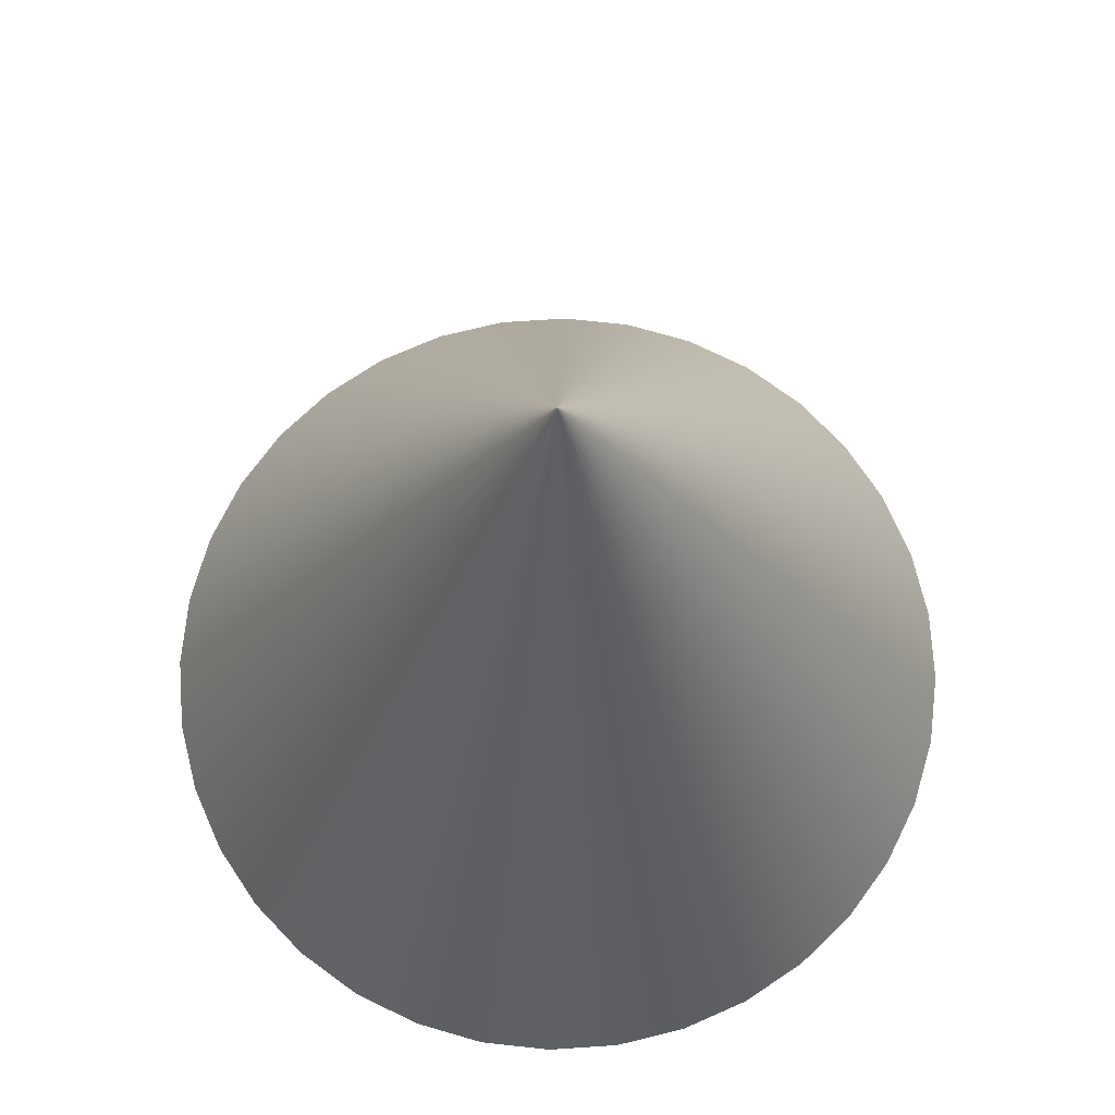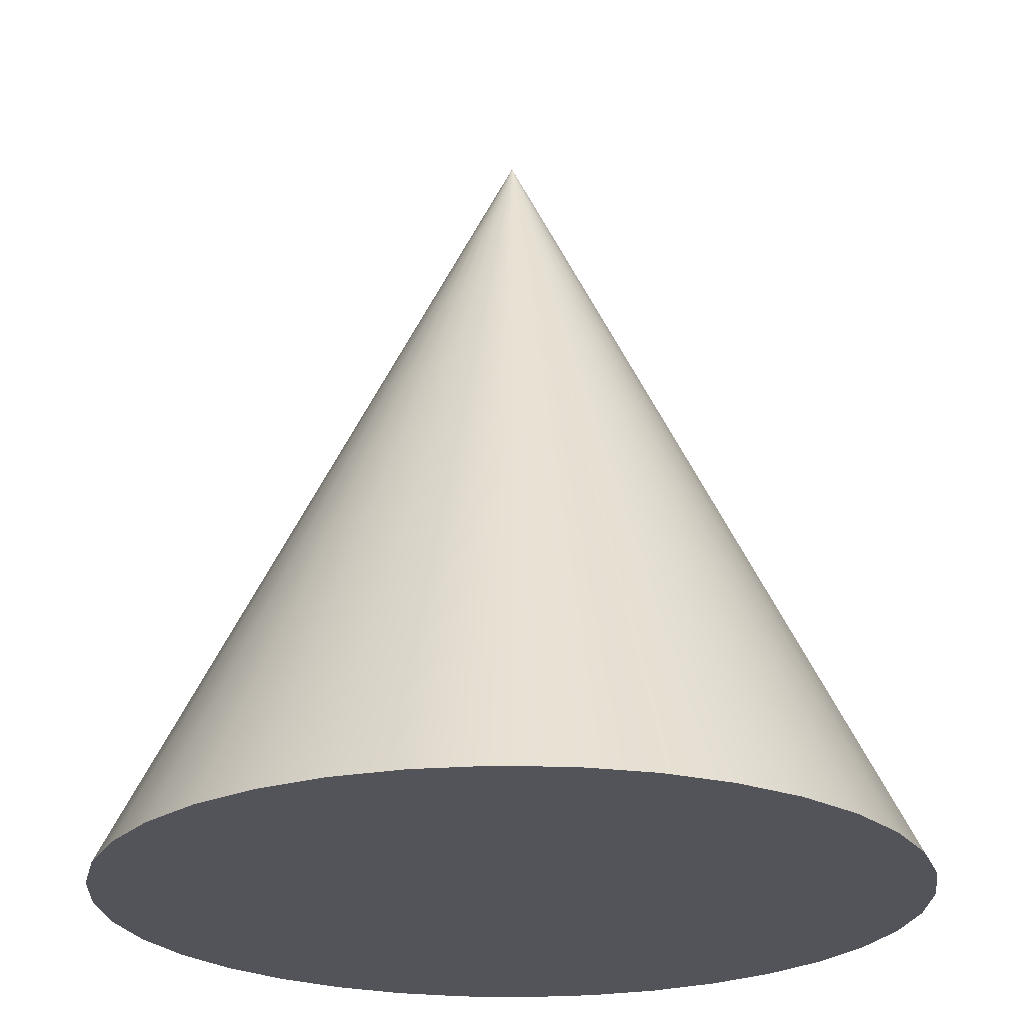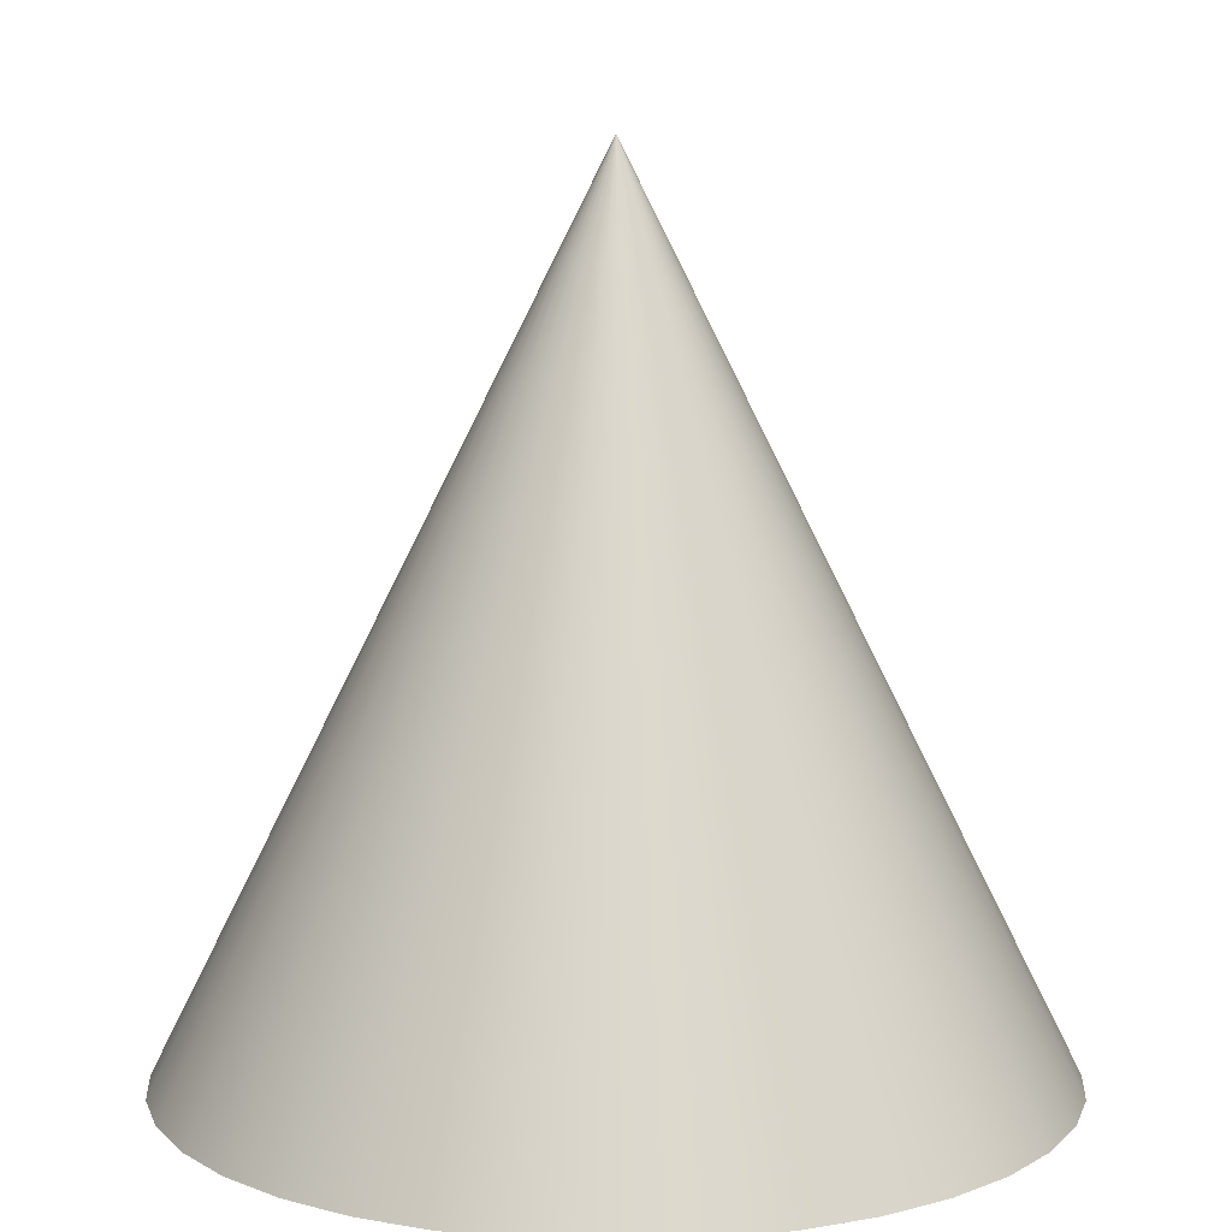
<metadata>
{"format":"obj","ext":"obj","renderer":"f3d","projection":"perspective","resolution":1024,"background":"white","views":[{"elev":72.7,"azim":-8.8,"up":"+Y"},{"elev":-23.7,"azim":-167.6,"up":"+Y"},{"elev":9.5,"azim":-90.0,"up":"+Y"}]}
</metadata>
<code>
v 0 -0.5 0
v 0.1667 -0.5 0
v 0.3333 -0.5 0
v 0.5 -0.5 0
v 0.4375 -0.375 0
v 0.375 -0.25 0
v 0.3125 -0.125 0
v 0.25 0 0
v 0.1875 0.125 0
v 0.125 0.25 0
v 0.0625 0.375 0
v 0 0.5 0
v 0.1641 -0.5 0.02894
v 0.3283 -0.5 0.05788
v 0.4924 -0.5 0.08682
v 0.4309 -0.375 0.07597
v 0.3693 -0.25 0.06512
v 0.3078 -0.125 0.05427
v 0.2462 0 0.04341
v 0.1847 0.125 0.03256
v 0.1231 0.25 0.02171
v 0.06155 0.375 0.01085
v 0.1566 -0.5 0.057
v 0.3132 -0.5 0.114
v 0.4698 -0.5 0.171
v 0.4111 -0.375 0.1496
v 0.3524 -0.25 0.1283
v 0.2937 -0.125 0.1069
v 0.2349 0 0.08551
v 0.1762 0.125 0.06413
v 0.1175 0.25 0.04275
v 0.05873 0.375 0.02138
v 0.1443 -0.5 0.08333
v 0.2887 -0.5 0.1667
v 0.433 -0.5 0.25
v 0.3789 -0.375 0.2188
v 0.3248 -0.25 0.1875
v 0.2706 -0.125 0.1562
v 0.2165 0 0.125
v 0.1624 0.125 0.09375
v 0.1083 0.25 0.0625
v 0.05413 0.375 0.03125
v 0.1277 -0.5 0.1071
v 0.2553 -0.5 0.2143
v 0.383 -0.5 0.3214
v 0.3351 -0.375 0.2812
v 0.2873 -0.25 0.241
v 0.2394 -0.125 0.2009
v 0.1915 0 0.1607
v 0.1436 0.125 0.1205
v 0.09576 0.25 0.08035
v 0.04788 0.375 0.04017
v 0.1071 -0.5 0.1277
v 0.2143 -0.5 0.2553
v 0.3214 -0.5 0.383
v 0.2812 -0.375 0.3351
v 0.241 -0.25 0.2873
v 0.2009 -0.125 0.2394
v 0.1607 0 0.1915
v 0.1205 0.125 0.1436
v 0.08035 0.25 0.09576
v 0.04017 0.375 0.04788
v 0.08333 -0.5 0.1443
v 0.1667 -0.5 0.2887
v 0.25 -0.5 0.433
v 0.2188 -0.375 0.3789
v 0.1875 -0.25 0.3248
v 0.1562 -0.125 0.2706
v 0.125 0 0.2165
v 0.09375 0.125 0.1624
v 0.0625 0.25 0.1083
v 0.03125 0.375 0.05413
v 0.057 -0.5 0.1566
v 0.114 -0.5 0.3132
v 0.171 -0.5 0.4698
v 0.1496 -0.375 0.4111
v 0.1283 -0.25 0.3524
v 0.1069 -0.125 0.2937
v 0.08551 0 0.2349
v 0.06413 0.125 0.1762
v 0.04275 0.25 0.1175
v 0.02138 0.375 0.05873
v 0.02894 -0.5 0.1641
v 0.05788 -0.5 0.3283
v 0.08682 -0.5 0.4924
v 0.07597 -0.375 0.4309
v 0.06512 -0.25 0.3693
v 0.05427 -0.125 0.3078
v 0.04341 0 0.2462
v 0.03256 0.125 0.1847
v 0.02171 0.25 0.1231
v 0.01085 0.375 0.06155
v 0 -0.5 0.1667
v 0 -0.5 0.3333
v 0 -0.5 0.5
v 0 -0.375 0.4375
v 0 -0.25 0.375
v 0 -0.125 0.3125
v 0 0 0.25
v 0 0.125 0.1875
v 0 0.25 0.125
v 0 0.375 0.0625
v -0.02894 -0.5 0.1641
v -0.05788 -0.5 0.3283
v -0.08682 -0.5 0.4924
v -0.07597 -0.375 0.4309
v -0.06512 -0.25 0.3693
v -0.05427 -0.125 0.3078
v -0.04341 0 0.2462
v -0.03256 0.125 0.1847
v -0.02171 0.25 0.1231
v -0.01085 0.375 0.06155
v -0.057 -0.5 0.1566
v -0.114 -0.5 0.3132
v -0.171 -0.5 0.4698
v -0.1496 -0.375 0.4111
v -0.1283 -0.25 0.3524
v -0.1069 -0.125 0.2937
v -0.08551 0 0.2349
v -0.06413 0.125 0.1762
v -0.04275 0.25 0.1175
v -0.02138 0.375 0.05873
v -0.08333 -0.5 0.1443
v -0.1667 -0.5 0.2887
v -0.25 -0.5 0.433
v -0.2188 -0.375 0.3789
v -0.1875 -0.25 0.3248
v -0.1562 -0.125 0.2706
v -0.125 0 0.2165
v -0.09375 0.125 0.1624
v -0.0625 0.25 0.1083
v -0.03125 0.375 0.05413
v -0.1071 -0.5 0.1277
v -0.2143 -0.5 0.2553
v -0.3214 -0.5 0.383
v -0.2812 -0.375 0.3351
v -0.241 -0.25 0.2873
v -0.2009 -0.125 0.2394
v -0.1607 0 0.1915
v -0.1205 0.125 0.1436
v -0.08035 0.25 0.09576
v -0.04017 0.375 0.04788
v -0.1277 -0.5 0.1071
v -0.2553 -0.5 0.2143
v -0.383 -0.5 0.3214
v -0.3351 -0.375 0.2812
v -0.2873 -0.25 0.241
v -0.2394 -0.125 0.2009
v -0.1915 0 0.1607
v -0.1436 0.125 0.1205
v -0.09576 0.25 0.08035
v -0.04788 0.375 0.04017
v -0.1443 -0.5 0.08333
v -0.2887 -0.5 0.1667
v -0.433 -0.5 0.25
v -0.3789 -0.375 0.2188
v -0.3248 -0.25 0.1875
v -0.2706 -0.125 0.1562
v -0.2165 0 0.125
v -0.1624 0.125 0.09375
v -0.1083 0.25 0.0625
v -0.05413 0.375 0.03125
v -0.1566 -0.5 0.057
v -0.3132 -0.5 0.114
v -0.4698 -0.5 0.171
v -0.4111 -0.375 0.1496
v -0.3524 -0.25 0.1283
v -0.2937 -0.125 0.1069
v -0.2349 0 0.08551
v -0.1762 0.125 0.06413
v -0.1175 0.25 0.04275
v -0.05873 0.375 0.02138
v -0.1641 -0.5 0.02894
v -0.3283 -0.5 0.05788
v -0.4924 -0.5 0.08682
v -0.4309 -0.375 0.07597
v -0.3693 -0.25 0.06512
v -0.3078 -0.125 0.05427
v -0.2462 0 0.04341
v -0.1847 0.125 0.03256
v -0.1231 0.25 0.02171
v -0.06155 0.375 0.01085
v -0.1667 -0.5 0
v -0.3333 -0.5 0
v -0.5 -0.5 0
v -0.4375 -0.375 0
v -0.375 -0.25 0
v -0.3125 -0.125 0
v -0.25 0 0
v -0.1875 0.125 0
v -0.125 0.25 0
v -0.0625 0.375 0
v -0.1641 -0.5 -0.02894
v -0.3283 -0.5 -0.05788
v -0.4924 -0.5 -0.08682
v -0.4309 -0.375 -0.07597
v -0.3693 -0.25 -0.06512
v -0.3078 -0.125 -0.05427
v -0.2462 0 -0.04341
v -0.1847 0.125 -0.03256
v -0.1231 0.25 -0.02171
v -0.06155 0.375 -0.01085
v -0.1566 -0.5 -0.057
v -0.3132 -0.5 -0.114
v -0.4698 -0.5 -0.171
v -0.4111 -0.375 -0.1496
v -0.3524 -0.25 -0.1283
v -0.2937 -0.125 -0.1069
v -0.2349 0 -0.08551
v -0.1762 0.125 -0.06413
v -0.1175 0.25 -0.04275
v -0.05873 0.375 -0.02138
v -0.1443 -0.5 -0.08333
v -0.2887 -0.5 -0.1667
v -0.433 -0.5 -0.25
v -0.3789 -0.375 -0.2188
v -0.3248 -0.25 -0.1875
v -0.2706 -0.125 -0.1562
v -0.2165 0 -0.125
v -0.1624 0.125 -0.09375
v -0.1083 0.25 -0.0625
v -0.05413 0.375 -0.03125
v -0.1277 -0.5 -0.1071
v -0.2553 -0.5 -0.2143
v -0.383 -0.5 -0.3214
v -0.3351 -0.375 -0.2812
v -0.2873 -0.25 -0.241
v -0.2394 -0.125 -0.2009
v -0.1915 0 -0.1607
v -0.1436 0.125 -0.1205
v -0.09576 0.25 -0.08035
v -0.04788 0.375 -0.04017
v -0.1071 -0.5 -0.1277
v -0.2143 -0.5 -0.2553
v -0.3214 -0.5 -0.383
v -0.2812 -0.375 -0.3351
v -0.241 -0.25 -0.2873
v -0.2009 -0.125 -0.2394
v -0.1607 0 -0.1915
v -0.1205 0.125 -0.1436
v -0.08035 0.25 -0.09576
v -0.04017 0.375 -0.04788
v -0.08333 -0.5 -0.1443
v -0.1667 -0.5 -0.2887
v -0.25 -0.5 -0.433
v -0.2188 -0.375 -0.3789
v -0.1875 -0.25 -0.3248
v -0.1562 -0.125 -0.2706
v -0.125 0 -0.2165
v -0.09375 0.125 -0.1624
v -0.0625 0.25 -0.1083
v -0.03125 0.375 -0.05413
v -0.057 -0.5 -0.1566
v -0.114 -0.5 -0.3132
v -0.171 -0.5 -0.4698
v -0.1496 -0.375 -0.4111
v -0.1283 -0.25 -0.3524
v -0.1069 -0.125 -0.2937
v -0.08551 0 -0.2349
v -0.06413 0.125 -0.1762
v -0.04275 0.25 -0.1175
v -0.02138 0.375 -0.05873
v -0.02894 -0.5 -0.1641
v -0.05788 -0.5 -0.3283
v -0.08682 -0.5 -0.4924
v -0.07597 -0.375 -0.4309
v -0.06512 -0.25 -0.3693
v -0.05427 -0.125 -0.3078
v -0.04341 0 -0.2462
v -0.03256 0.125 -0.1847
v -0.02171 0.25 -0.1231
v -0.01085 0.375 -0.06155
v -0 -0.5 -0.1667
v -0 -0.5 -0.3333
v -0 -0.5 -0.5
v -0 -0.375 -0.4375
v -0 -0.25 -0.375
v -0 -0.125 -0.3125
v -0 0 -0.25
v -0 0.125 -0.1875
v -0 0.25 -0.125
v -0 0.375 -0.0625
v 0.02894 -0.5 -0.1641
v 0.05788 -0.5 -0.3283
v 0.08682 -0.5 -0.4924
v 0.07597 -0.375 -0.4309
v 0.06512 -0.25 -0.3693
v 0.05427 -0.125 -0.3078
v 0.04341 0 -0.2462
v 0.03256 0.125 -0.1847
v 0.02171 0.25 -0.1231
v 0.01085 0.375 -0.06155
v 0.057 -0.5 -0.1566
v 0.114 -0.5 -0.3132
v 0.171 -0.5 -0.4698
v 0.1496 -0.375 -0.4111
v 0.1283 -0.25 -0.3524
v 0.1069 -0.125 -0.2937
v 0.08551 0 -0.2349
v 0.06413 0.125 -0.1762
v 0.04275 0.25 -0.1175
v 0.02138 0.375 -0.05873
v 0.08333 -0.5 -0.1443
v 0.1667 -0.5 -0.2887
v 0.25 -0.5 -0.433
v 0.2188 -0.375 -0.3789
v 0.1875 -0.25 -0.3248
v 0.1562 -0.125 -0.2706
v 0.125 0 -0.2165
v 0.09375 0.125 -0.1624
v 0.0625 0.25 -0.1083
v 0.03125 0.375 -0.05413
v 0.1071 -0.5 -0.1277
v 0.2143 -0.5 -0.2553
v 0.3214 -0.5 -0.383
v 0.2812 -0.375 -0.3351
v 0.241 -0.25 -0.2873
v 0.2009 -0.125 -0.2394
v 0.1607 0 -0.1915
v 0.1205 0.125 -0.1436
v 0.08035 0.25 -0.09576
v 0.04017 0.375 -0.04788
v 0.1277 -0.5 -0.1071
v 0.2553 -0.5 -0.2143
v 0.383 -0.5 -0.3214
v 0.3351 -0.375 -0.2812
v 0.2873 -0.25 -0.241
v 0.2394 -0.125 -0.2009
v 0.1915 0 -0.1607
v 0.1436 0.125 -0.1205
v 0.09576 0.25 -0.08035
v 0.04788 0.375 -0.04017
v 0.1443 -0.5 -0.08333
v 0.2887 -0.5 -0.1667
v 0.433 -0.5 -0.25
v 0.3789 -0.375 -0.2188
v 0.3248 -0.25 -0.1875
v 0.2706 -0.125 -0.1562
v 0.2165 0 -0.125
v 0.1624 0.125 -0.09375
v 0.1083 0.25 -0.0625
v 0.05413 0.375 -0.03125
v 0.1566 -0.5 -0.057
v 0.3132 -0.5 -0.114
v 0.4698 -0.5 -0.171
v 0.4111 -0.375 -0.1496
v 0.3524 -0.25 -0.1283
v 0.2937 -0.125 -0.1069
v 0.2349 0 -0.08551
v 0.1762 0.125 -0.06413
v 0.1175 0.25 -0.04275
v 0.05873 0.375 -0.02138
v 0.1641 -0.5 -0.02894
v 0.3283 -0.5 -0.05788
v 0.4924 -0.5 -0.08682
v 0.4309 -0.375 -0.07597
v 0.3693 -0.25 -0.06512
v 0.3078 -0.125 -0.05427
v 0.2462 0 -0.04341
v 0.1847 0.125 -0.03256
v 0.1231 0.25 -0.02171
v 0.06155 0.375 -0.01085
o Cone
f 1 2 13
f 2 3 14 13
f 3 4 15 14
f 4 5 16 15
f 5 6 17 16
f 6 7 18 17
f 7 8 19 18
f 8 9 20 19
f 9 10 21 20
f 10 11 22 21
f 11 12 12 22
f 1 13 23
f 13 14 24 23
f 14 15 25 24
f 15 16 26 25
f 16 17 27 26
f 17 18 28 27
f 18 19 29 28
f 19 20 30 29
f 20 21 31 30
f 21 22 32 31
f 22 12 12 32
f 1 23 33
f 23 24 34 33
f 24 25 35 34
f 25 26 36 35
f 26 27 37 36
f 27 28 38 37
f 28 29 39 38
f 29 30 40 39
f 30 31 41 40
f 31 32 42 41
f 32 12 12 42
f 1 33 43
f 33 34 44 43
f 34 35 45 44
f 35 36 46 45
f 36 37 47 46
f 37 38 48 47
f 38 39 49 48
f 39 40 50 49
f 40 41 51 50
f 41 42 52 51
f 42 12 12 52
f 1 43 53
f 43 44 54 53
f 44 45 55 54
f 45 46 56 55
f 46 47 57 56
f 47 48 58 57
f 48 49 59 58
f 49 50 60 59
f 50 51 61 60
f 51 52 62 61
f 52 12 12 62
f 1 53 63
f 53 54 64 63
f 54 55 65 64
f 55 56 66 65
f 56 57 67 66
f 57 58 68 67
f 58 59 69 68
f 59 60 70 69
f 60 61 71 70
f 61 62 72 71
f 62 12 12 72
f 1 63 73
f 63 64 74 73
f 64 65 75 74
f 65 66 76 75
f 66 67 77 76
f 67 68 78 77
f 68 69 79 78
f 69 70 80 79
f 70 71 81 80
f 71 72 82 81
f 72 12 12 82
f 1 73 83
f 73 74 84 83
f 74 75 85 84
f 75 76 86 85
f 76 77 87 86
f 77 78 88 87
f 78 79 89 88
f 79 80 90 89
f 80 81 91 90
f 81 82 92 91
f 82 12 12 92
f 1 83 93
f 83 84 94 93
f 84 85 95 94
f 85 86 96 95
f 86 87 97 96
f 87 88 98 97
f 88 89 99 98
f 89 90 100 99
f 90 91 101 100
f 91 92 102 101
f 92 12 12 102
f 1 93 103
f 93 94 104 103
f 94 95 105 104
f 95 96 106 105
f 96 97 107 106
f 97 98 108 107
f 98 99 109 108
f 99 100 110 109
f 100 101 111 110
f 101 102 112 111
f 102 12 12 112
f 1 103 113
f 103 104 114 113
f 104 105 115 114
f 105 106 116 115
f 106 107 117 116
f 107 108 118 117
f 108 109 119 118
f 109 110 120 119
f 110 111 121 120
f 111 112 122 121
f 112 12 12 122
f 1 113 123
f 113 114 124 123
f 114 115 125 124
f 115 116 126 125
f 116 117 127 126
f 117 118 128 127
f 118 119 129 128
f 119 120 130 129
f 120 121 131 130
f 121 122 132 131
f 122 12 12 132
f 1 123 133
f 123 124 134 133
f 124 125 135 134
f 125 126 136 135
f 126 127 137 136
f 127 128 138 137
f 128 129 139 138
f 129 130 140 139
f 130 131 141 140
f 131 132 142 141
f 132 12 12 142
f 1 133 143
f 133 134 144 143
f 134 135 145 144
f 135 136 146 145
f 136 137 147 146
f 137 138 148 147
f 138 139 149 148
f 139 140 150 149
f 140 141 151 150
f 141 142 152 151
f 142 12 12 152
f 1 143 153
f 143 144 154 153
f 144 145 155 154
f 145 146 156 155
f 146 147 157 156
f 147 148 158 157
f 148 149 159 158
f 149 150 160 159
f 150 151 161 160
f 151 152 162 161
f 152 12 12 162
f 1 153 163
f 153 154 164 163
f 154 155 165 164
f 155 156 166 165
f 156 157 167 166
f 157 158 168 167
f 158 159 169 168
f 159 160 170 169
f 160 161 171 170
f 161 162 172 171
f 162 12 12 172
f 1 163 173
f 163 164 174 173
f 164 165 175 174
f 165 166 176 175
f 166 167 177 176
f 167 168 178 177
f 168 169 179 178
f 169 170 180 179
f 170 171 181 180
f 171 172 182 181
f 172 12 12 182
f 1 173 183
f 173 174 184 183
f 174 175 185 184
f 175 176 186 185
f 176 177 187 186
f 177 178 188 187
f 178 179 189 188
f 179 180 190 189
f 180 181 191 190
f 181 182 192 191
f 182 12 12 192
f 1 183 193
f 183 184 194 193
f 184 185 195 194
f 185 186 196 195
f 186 187 197 196
f 187 188 198 197
f 188 189 199 198
f 189 190 200 199
f 190 191 201 200
f 191 192 202 201
f 192 12 12 202
f 1 193 203
f 193 194 204 203
f 194 195 205 204
f 195 196 206 205
f 196 197 207 206
f 197 198 208 207
f 198 199 209 208
f 199 200 210 209
f 200 201 211 210
f 201 202 212 211
f 202 12 12 212
f 1 203 213
f 203 204 214 213
f 204 205 215 214
f 205 206 216 215
f 206 207 217 216
f 207 208 218 217
f 208 209 219 218
f 209 210 220 219
f 210 211 221 220
f 211 212 222 221
f 212 12 12 222
f 1 213 223
f 213 214 224 223
f 214 215 225 224
f 215 216 226 225
f 216 217 227 226
f 217 218 228 227
f 218 219 229 228
f 219 220 230 229
f 220 221 231 230
f 221 222 232 231
f 222 12 12 232
f 1 223 233
f 223 224 234 233
f 224 225 235 234
f 225 226 236 235
f 226 227 237 236
f 227 228 238 237
f 228 229 239 238
f 229 230 240 239
f 230 231 241 240
f 231 232 242 241
f 232 12 12 242
f 1 233 243
f 233 234 244 243
f 234 235 245 244
f 235 236 246 245
f 236 237 247 246
f 237 238 248 247
f 238 239 249 248
f 239 240 250 249
f 240 241 251 250
f 241 242 252 251
f 242 12 12 252
f 1 243 253
f 243 244 254 253
f 244 245 255 254
f 245 246 256 255
f 246 247 257 256
f 247 248 258 257
f 248 249 259 258
f 249 250 260 259
f 250 251 261 260
f 251 252 262 261
f 252 12 12 262
f 1 253 263
f 253 254 264 263
f 254 255 265 264
f 255 256 266 265
f 256 257 267 266
f 257 258 268 267
f 258 259 269 268
f 259 260 270 269
f 260 261 271 270
f 261 262 272 271
f 262 12 12 272
f 1 263 273
f 263 264 274 273
f 264 265 275 274
f 265 266 276 275
f 266 267 277 276
f 267 268 278 277
f 268 269 279 278
f 269 270 280 279
f 270 271 281 280
f 271 272 282 281
f 272 12 12 282
f 1 273 283
f 273 274 284 283
f 274 275 285 284
f 275 276 286 285
f 276 277 287 286
f 277 278 288 287
f 278 279 289 288
f 279 280 290 289
f 280 281 291 290
f 281 282 292 291
f 282 12 12 292
f 1 283 293
f 283 284 294 293
f 284 285 295 294
f 285 286 296 295
f 286 287 297 296
f 287 288 298 297
f 288 289 299 298
f 289 290 300 299
f 290 291 301 300
f 291 292 302 301
f 292 12 12 302
f 1 293 303
f 293 294 304 303
f 294 295 305 304
f 295 296 306 305
f 296 297 307 306
f 297 298 308 307
f 298 299 309 308
f 299 300 310 309
f 300 301 311 310
f 301 302 312 311
f 302 12 12 312
f 1 303 313
f 303 304 314 313
f 304 305 315 314
f 305 306 316 315
f 306 307 317 316
f 307 308 318 317
f 308 309 319 318
f 309 310 320 319
f 310 311 321 320
f 311 312 322 321
f 312 12 12 322
f 1 313 323
f 313 314 324 323
f 314 315 325 324
f 315 316 326 325
f 316 317 327 326
f 317 318 328 327
f 318 319 329 328
f 319 320 330 329
f 320 321 331 330
f 321 322 332 331
f 322 12 12 332
f 1 323 333
f 323 324 334 333
f 324 325 335 334
f 325 326 336 335
f 326 327 337 336
f 327 328 338 337
f 328 329 339 338
f 329 330 340 339
f 330 331 341 340
f 331 332 342 341
f 332 12 12 342
f 1 333 343
f 333 334 344 343
f 334 335 345 344
f 335 336 346 345
f 336 337 347 346
f 337 338 348 347
f 338 339 349 348
f 339 340 350 349
f 340 341 351 350
f 341 342 352 351
f 342 12 12 352
f 1 343 353
f 343 344 354 353
f 344 345 355 354
f 345 346 356 355
f 346 347 357 356
f 347 348 358 357
f 348 349 359 358
f 349 350 360 359
f 350 351 361 360
f 351 352 362 361
f 352 12 12 362
f 1 353 2
f 353 354 3 2
f 354 355 4 3
f 355 356 5 4
f 356 357 6 5
f 357 358 7 6
f 358 359 8 7
f 359 360 9 8
f 360 361 10 9
f 361 362 11 10
f 362 12 12 11

</code>
